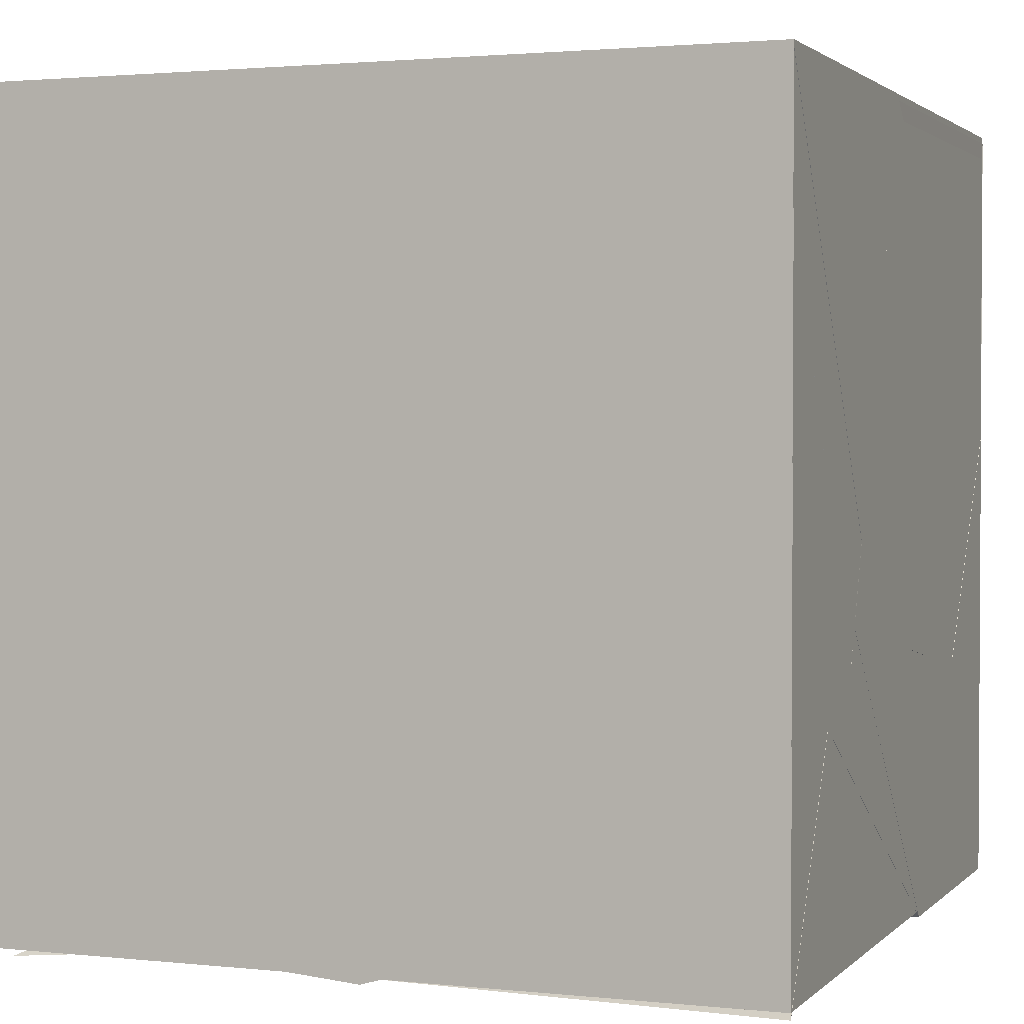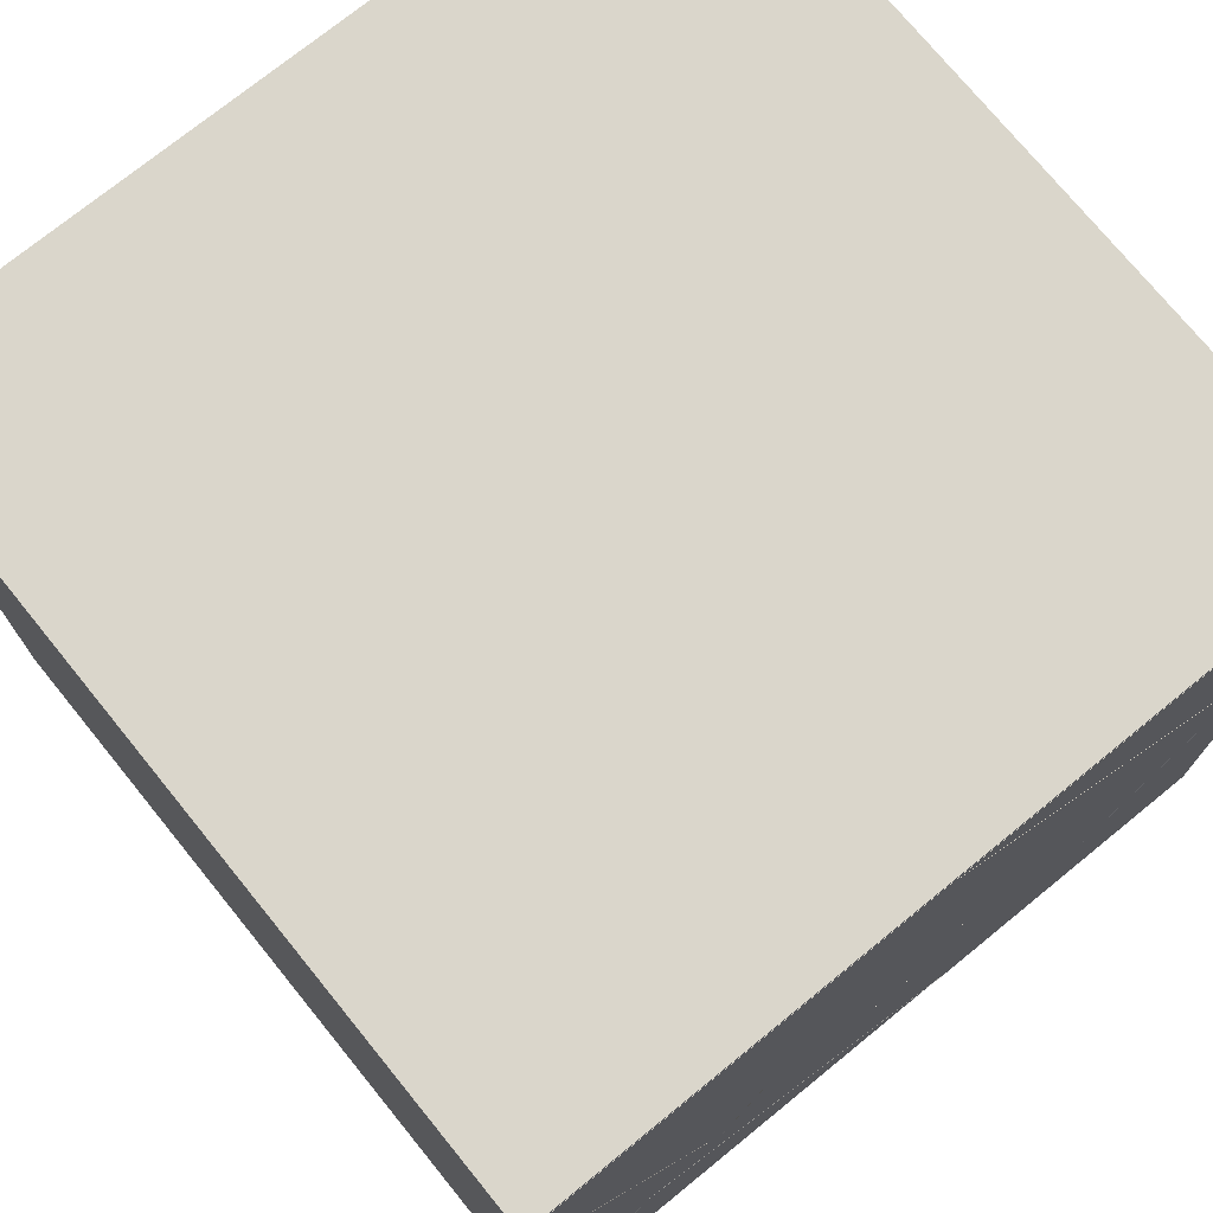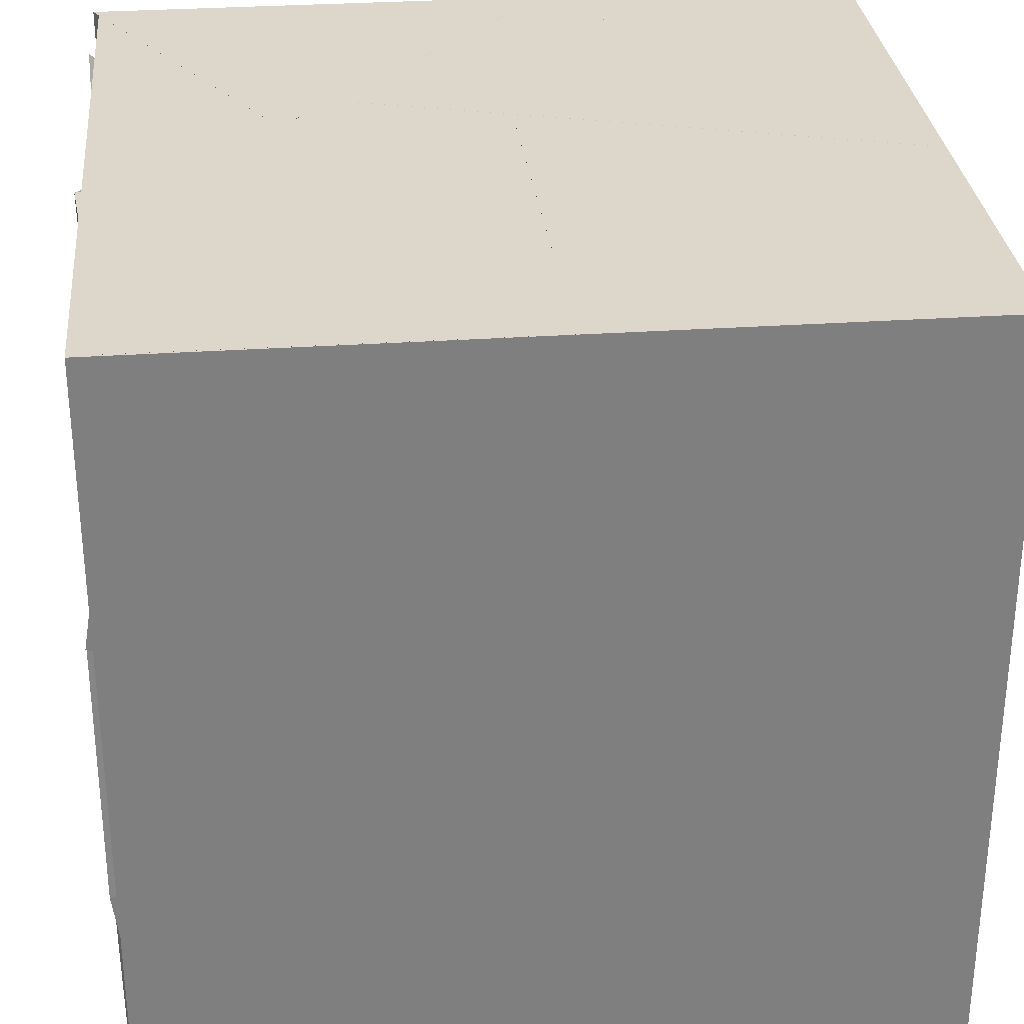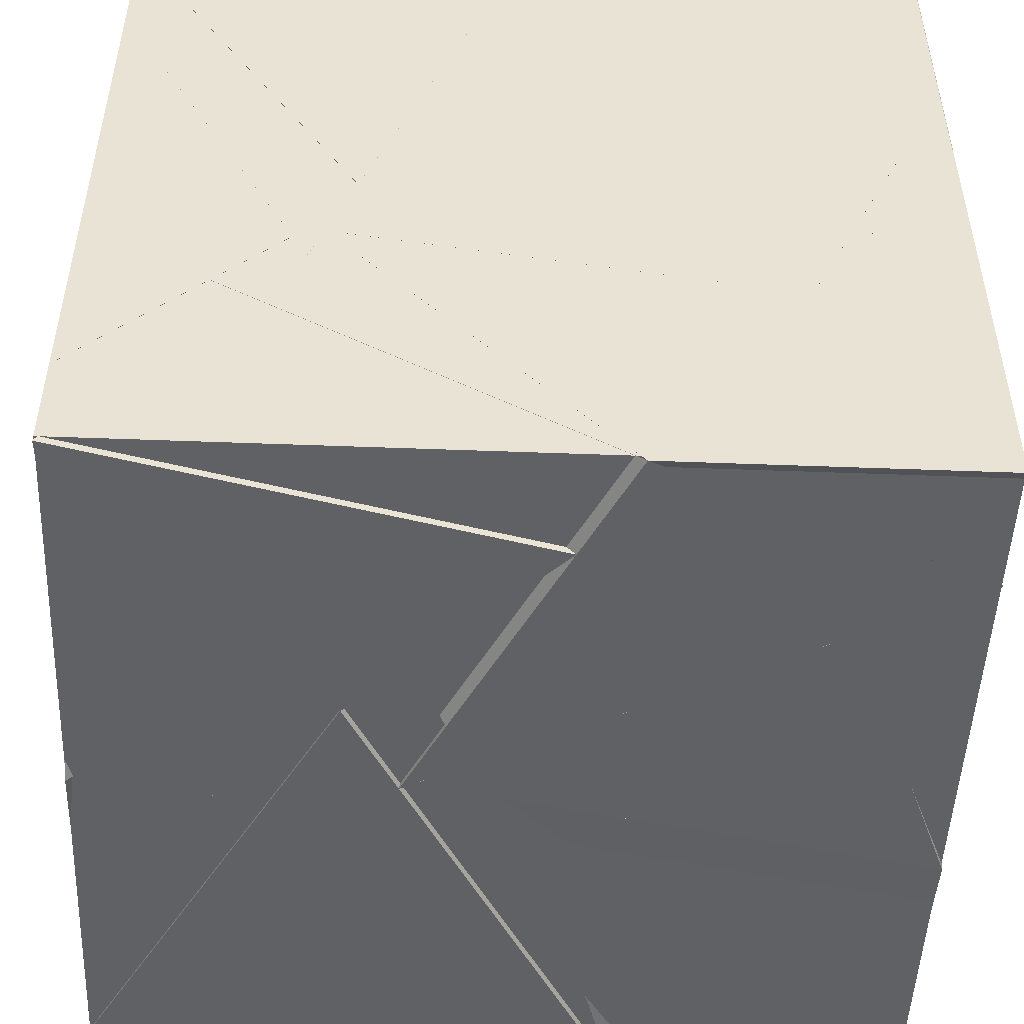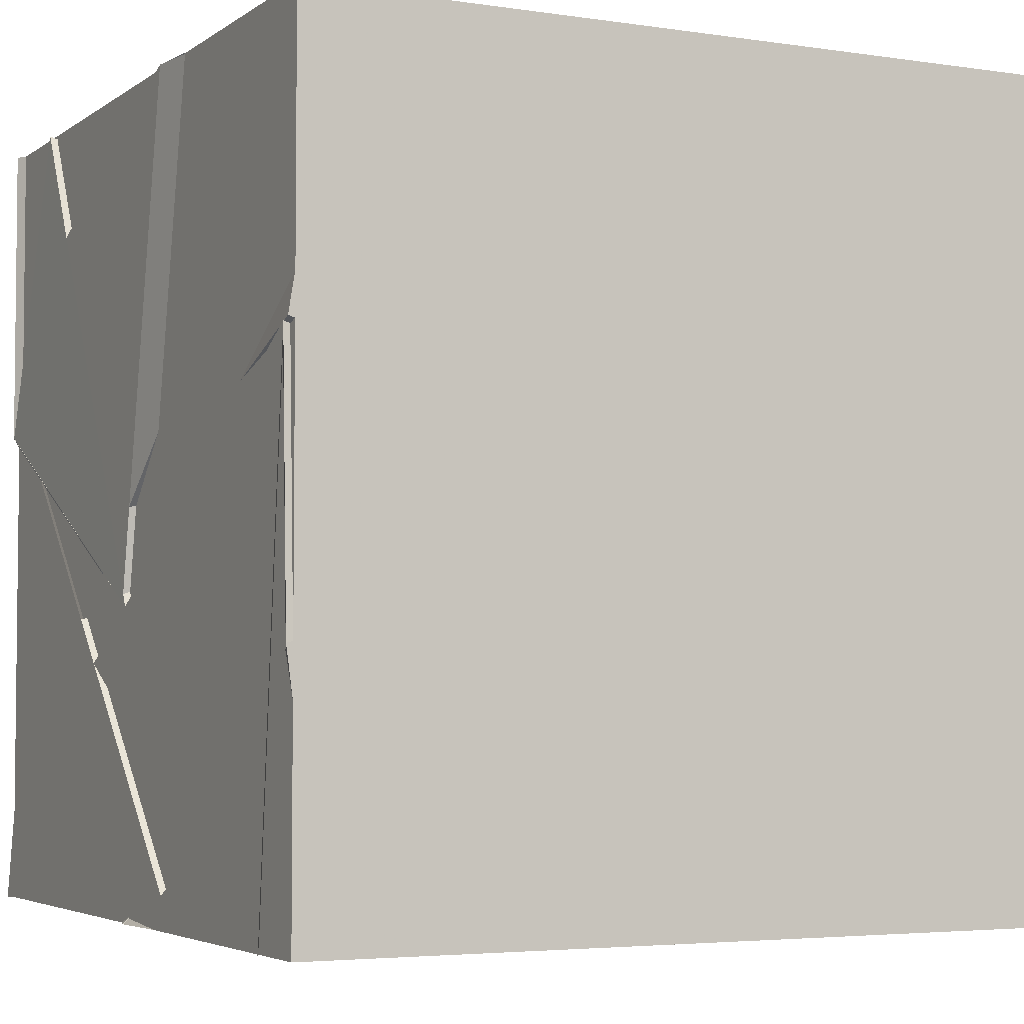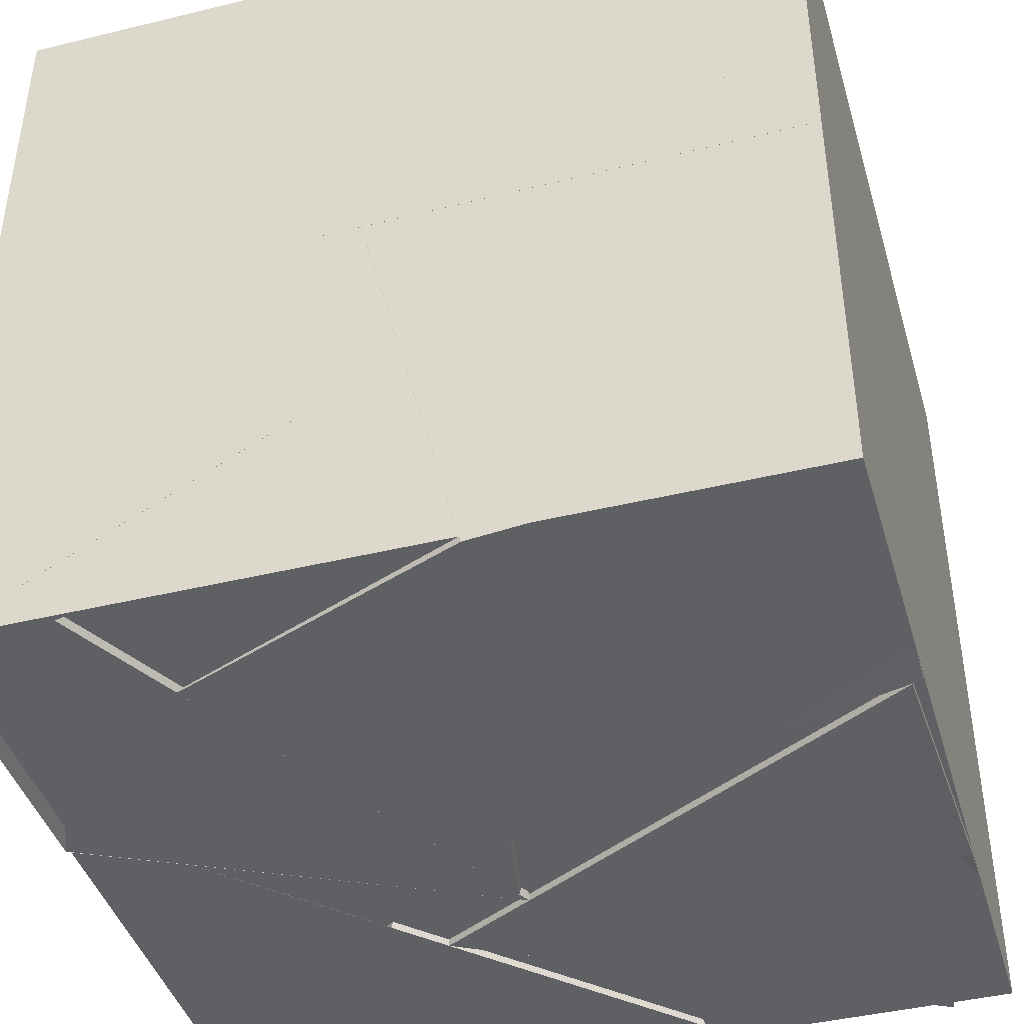
<metadata>
{"format":"obj","ext":"obj","renderer":"f3d","projection":"perspective","resolution":1024,"background":"white","views":[{"elev":1.9,"azim":-159.0,"up":"+Y"},{"elev":74.1,"azim":-129.1,"up":"+Y"},{"elev":30.5,"azim":84.3,"up":"+Z"},{"elev":-49.7,"azim":-92.4,"up":"+Y"},{"elev":-4.1,"azim":63.5,"up":"+Z"},{"elev":-42.5,"azim":16.2,"up":"+Y"}]}
</metadata>
<code>
v 20.38 20.87 20.1
v 19.83 19.89 19.88
v 19.78 20.97 19.03
v 20.1 20.18 19.03
v 19.03 19.58 19.32
v 19.28 19.03 20.1
v 19.03 19.03 19.03
v 20.24 19.03 19.11
v 19.73 19.98 19.96
v 19.63 19.03 19.73
v 19.97 19.03 19.75
v 19.03 19.03 20.22
v 19.33 19.03 20.97
v 20.09 19.87 20.48
v 20.12 20.97 20.97
v 20.97 20.97 20.96
v 20.97 20.04 20.97
v 20.17 20.73 20.08
v 19.78 19.94 19.93
v 20.13 20.08 19.03
v 19.03 19.79 19.47
v 19.03 20.65 19.03
v 20.97 20.21 20.12
v 20.08 20.16 19.09
v 20.91 20.97 19.81
v 20.34 20.84 20.22
v 19.99 19.03 19.98
v 20.96 19.12 20.96
v 20.18 19.03 20.97
v 20.34 19.98 20.08
v 20.97 19.03 19.65
v 20.97 20.17 19.91
v 20.97 19.11 19.03
v 20.01 19.38 19.32
v 20.94 20.97 19.77
v 20.42 20.86 20.18
v 19.78 20.97 19.03
v 20.1 20.18 19.03
v 19.03 19.27 19.03
v 19.03 19.75 19.49
v 20.15 20.08 19.03
v 19.77 19.52 19.76
v 20.95 19.03 20.29
v 20.83 19.03 19.03
v 19.74 19.03 19.62
v 20.01 19.08 19.99
v 20.91 19.14 20.91
v 20.39 20.13 20.1
v 20.97 20.06 19.95
v 20.97 20.18 19.91
v 20.08 19.37 19.39
v 19.03 20.97 19.97
v 19.78 20.97 19.05
v 19.03 19.97 19.62
v 19.03 20.97 19.03
v 19.31 19.22 19.03
v 20.16 20.09 19.03
v 20.03 19.91 19.98
v 19.03 19.78 19.5
v 20.33 19.94 20.12
v 19.48 19.03 20.69
v 19.95 19.03 19.78
v 20 20.33 19.89
v 19.04 20.96 19.97
v 19.9 19.94 20.31
v 19.03 19.69 19.52
v 19.77 20.97 19.04
v 20.09 19.86 20.43
v 19.03 19.78 19.55
v 19.03 19.61 20.6
v 19.03 20.2 20.87
v 19.78 20.97 19.05
v 19.71 20.97 20.08
v 19.03 19.97 19.62
v 19.81 20.12 19.79
v 20.05 19.85 19.71
v 19.98 19.03 19.03
v 19.93 20.03 20.97
v 20.34 19.95 20.11
v 19.49 19.04 20.68
v 19.97 19.03 19.75
v 20.09 19.84 20.46
v 19.03 19.03 20.22
v 19.82 20.12 19.94
v 20.97 20.19 20.1
v 19.95 20.19 20.24
v 20.32 20.79 20.14
v 20.1 20.12 19.07
v 20.91 19.2 20.84
v 20.97 20.06 19.94
v 20.16 20.14 20.17
v 19.78 20.26 20.14
v 19.03 20.19 20.97
v 20.18 19.84 20.29
v 20.97 19.03 20.3
v 20.97 20.06 19.95
v 20.97 19.14 20.97
v 19.85 19.48 20.97
v 19.03 19.03 20.97
v 19.82 20.03 20.97
v 20.22 20.02 20.32
v 20.1 20.97 20.3
v 20.97 20.97 19.88
v 20.02 19.39 19.33
v 20.97 20.92 19.9
v 20.97 20.97 19.03
v 20.97 20.03 19.03
v 20.11 20.19 19.12
v 19.71 20.97 20.07
v 20.43 20.97 20.12
v 19.82 20.04 19.76
v 19.03 19.78 19.55
v 19.54 20.41 20.18
v 19.03 20.2 20.87
v 20.35 19.97 20.09
v 20.96 19.11 20.97
v 19.93 20.2 20.26
v 20.1 19.59 20.03
v 20.16 20.12 19.04
v 20.97 20.18 19.91
v 19.03 20.97 20.97
v 20.05 20.97 20.13
v 19.04 20.28 20.76
v 20.02 20.26 19.95
v 20.14 19.79 19.64
v 20.18 20.08 19.04
v 20.96 19.13 19.04
v 20.96 20.16 19.88
v 19.78 20.97 19.05
v 19.03 19.97 19.62
v 20.1 19.87 20.44
v 19.69 19.62 20.97
v 20.09 19.86 20.43
v 19.73 20.02 19.97
v 19.78 19.03 19.85
v 19.54 20.41 20.18
v 19.03 19.78 19.56
v 20.05 19.86 20.4
v 19.03 20.2 20.87
v 20.09 20.97 20.1
v 19.81 20.23 20.11
v 19.94 20.03 20.97
v 20.24 20.02 20.24
v 20.97 19.11 20.97
v 20.92 20.08 20.92
v 19.8 20.21 20.13
v 20.13 20.77 20.03
v 19.78 20.26 20.14
v 20.11 20.96 20.97
v 19.71 19.65 20.97
v 20.18 19.91 20.33
v 20.09 20.18 19.03
v 20.97 20.06 19.96
v 20.22 20.14 20.15
v 19.03 19.04 19.03
v 19.03 19.04 20.97
v 19.03 20.99 20.97
v 19.03 20.99 19.03
v 20.97 19.04 19.03
v 20.97 20.99 19.03
v 20.97 20.99 20.97
v 20.97 19.04 20.97
f 1 2 3
f 1 4 2
f 1 3 4
f 2 4 3
f 5 6 7
f 5 8 6
f 5 7 8
f 6 8 7
f 9 5 8
f 9 10 5
f 9 8 10
f 5 10 8
f 11 12 13
f 11 14 12
f 11 13 14
f 12 14 13
f 15 16 17
f 15 18 16
f 15 17 18
f 16 18 17
f 19 20 21
f 19 22 20
f 19 21 22
f 20 22 21
f 23 24 25
f 23 26 24
f 23 25 26
f 24 26 25
f 27 28 29
f 27 30 28
f 27 29 30
f 28 30 29
f 31 32 33
f 31 34 32
f 31 33 34
f 32 34 33
f 35 36 37
f 35 38 36
f 35 37 38
f 36 38 37
f 39 40 22
f 39 41 40
f 39 22 41
f 40 41 22
f 42 43 44
f 42 45 43
f 42 44 45
f 43 45 44
f 46 47 48
f 46 49 47
f 46 48 49
f 47 49 48
f 42 50 43
f 42 51 50
f 42 43 51
f 50 51 43
f 52 53 54
f 52 55 53
f 52 54 55
f 53 55 54
f 56 57 58
f 56 59 57
f 56 58 59
f 57 59 58
f 60 29 61
f 60 62 29
f 60 61 62
f 29 62 61
f 63 64 65
f 63 66 64
f 63 65 66
f 64 66 65
f 20 19 67
f 20 22 19
f 20 67 22
f 19 22 67
f 68 69 70
f 68 71 69
f 68 70 71
f 69 71 70
f 72 73 74
f 72 75 73
f 72 74 75
f 73 75 74
f 57 33 76
f 57 77 33
f 57 76 77
f 33 77 76
f 78 79 80
f 78 29 79
f 78 80 29
f 79 29 80
f 81 82 83
f 81 84 82
f 81 83 84
f 82 84 83
f 85 86 87
f 85 88 86
f 85 87 88
f 86 88 87
f 89 17 90
f 89 91 17
f 89 90 91
f 17 91 90
f 92 93 94
f 92 15 93
f 92 94 15
f 93 15 94
f 95 46 96
f 95 97 46
f 95 96 97
f 46 97 96
f 83 93 98
f 83 99 93
f 83 98 99
f 93 99 98
f 15 17 100
f 15 101 17
f 15 100 101
f 17 101 100
f 16 102 23
f 16 103 102
f 16 23 103
f 102 103 23
f 31 43 104
f 31 50 43
f 31 104 50
f 43 50 104
f 105 106 107
f 105 108 106
f 105 107 108
f 106 108 107
f 109 110 3
f 109 111 110
f 109 3 111
f 110 111 3
f 112 113 52
f 112 114 113
f 112 52 114
f 113 114 52
f 115 78 116
f 115 29 78
f 115 116 29
f 78 29 116
f 105 108 107
f 105 23 108
f 105 107 23
f 108 23 107
f 57 77 58
f 57 56 77
f 57 58 56
f 77 56 58
f 117 118 119
f 117 120 118
f 117 119 120
f 118 120 119
f 121 52 122
f 121 123 52
f 121 122 123
f 52 123 122
f 122 123 52
f 122 124 123
f 122 52 124
f 123 124 52
f 125 126 127
f 125 128 126
f 125 127 128
f 126 128 127
f 73 52 129
f 73 130 52
f 73 129 130
f 52 130 129
f 83 131 132
f 83 93 131
f 83 132 93
f 131 93 132
f 70 112 83
f 70 133 112
f 70 83 133
f 112 133 83
f 134 5 83
f 134 135 5
f 134 83 135
f 5 135 83
f 106 37 38
f 106 35 37
f 106 38 35
f 37 35 38
f 136 137 138
f 136 139 137
f 136 138 139
f 137 139 138
f 15 140 141
f 15 121 140
f 15 141 121
f 140 121 141
f 142 143 17
f 142 144 143
f 142 17 144
f 143 144 17
f 145 146 15
f 145 147 146
f 145 15 147
f 146 147 15
f 15 93 121
f 15 148 93
f 15 121 148
f 93 148 121
f 93 149 150
f 93 151 149
f 93 150 151
f 149 151 150
f 33 107 152
f 33 32 107
f 33 152 32
f 107 32 152
f 16 153 17
f 16 154 153
f 16 17 154
f 153 154 17
f 155 156 157 158
f 159 160 161 162
f 155 159 162 156
f 158 157 161 160
f 155 158 160 159
f 156 162 161 157

</code>
